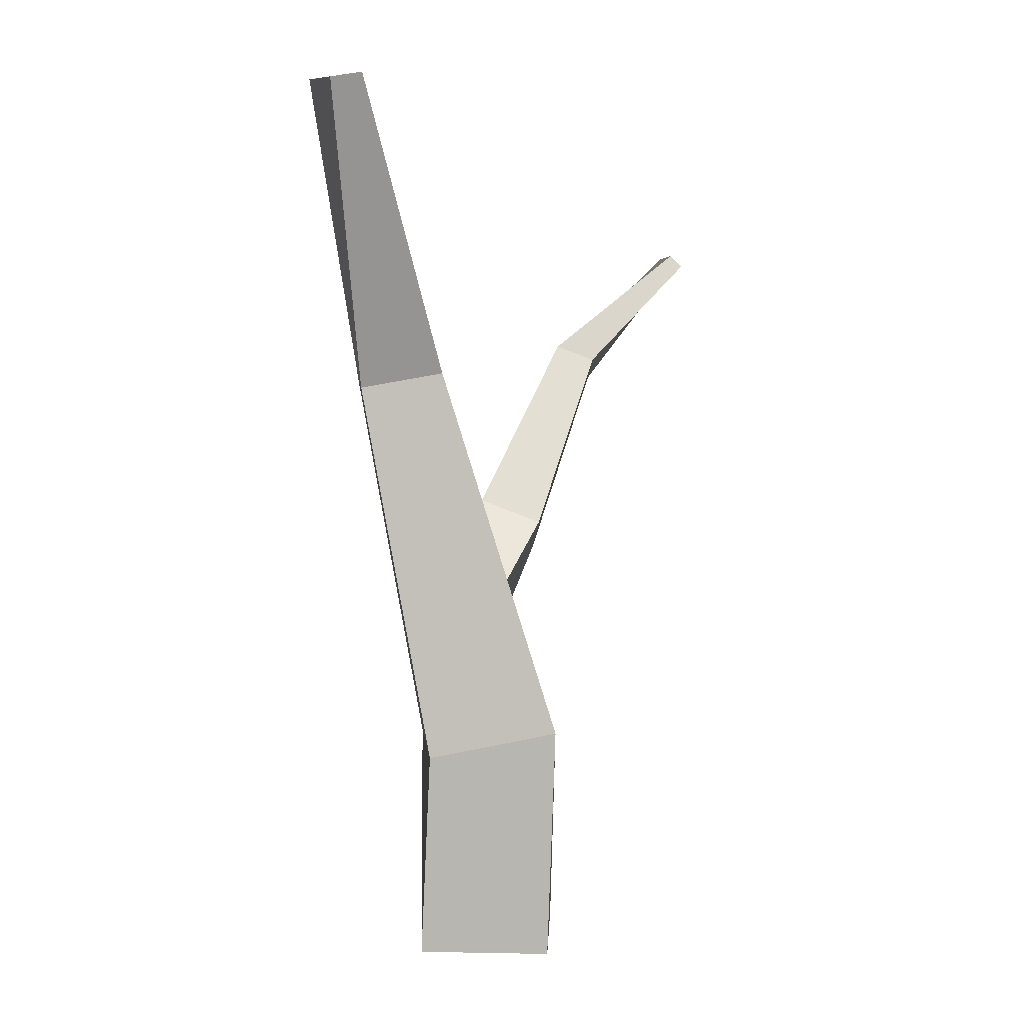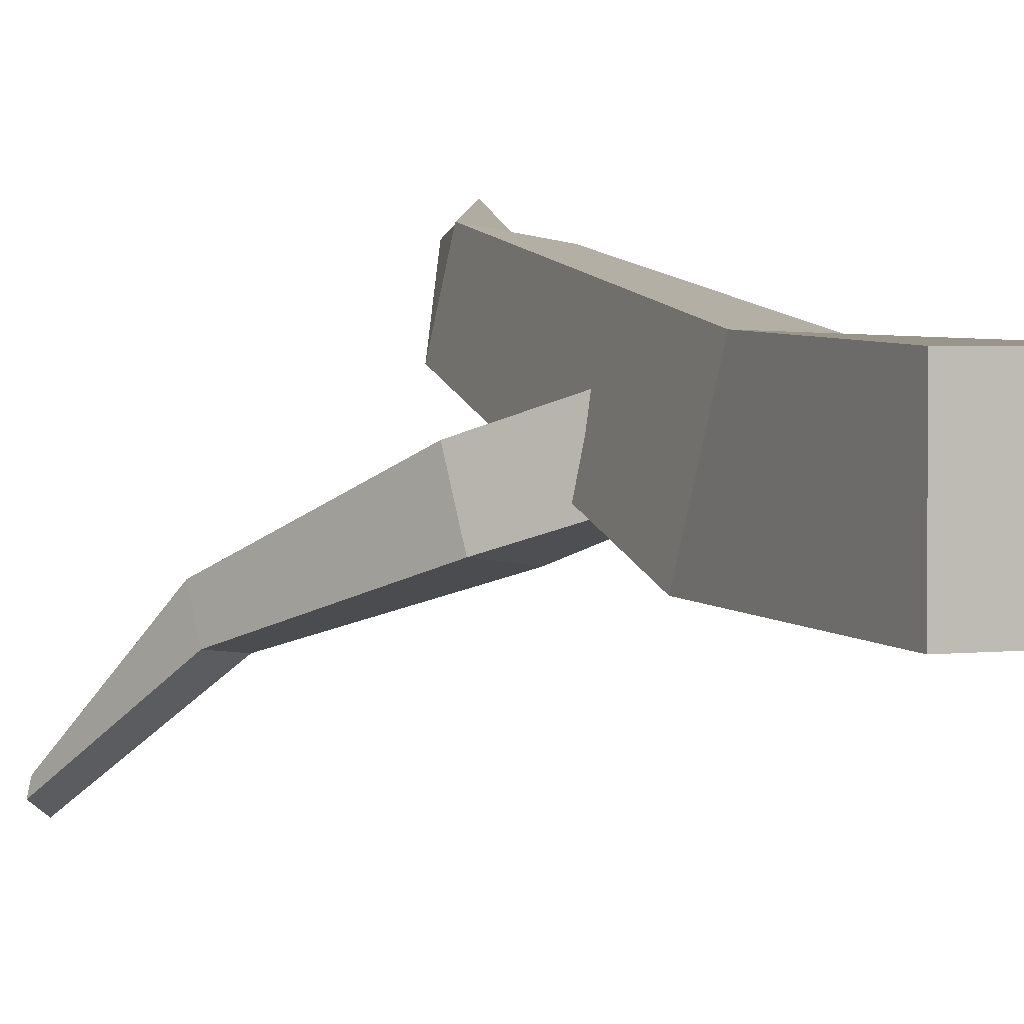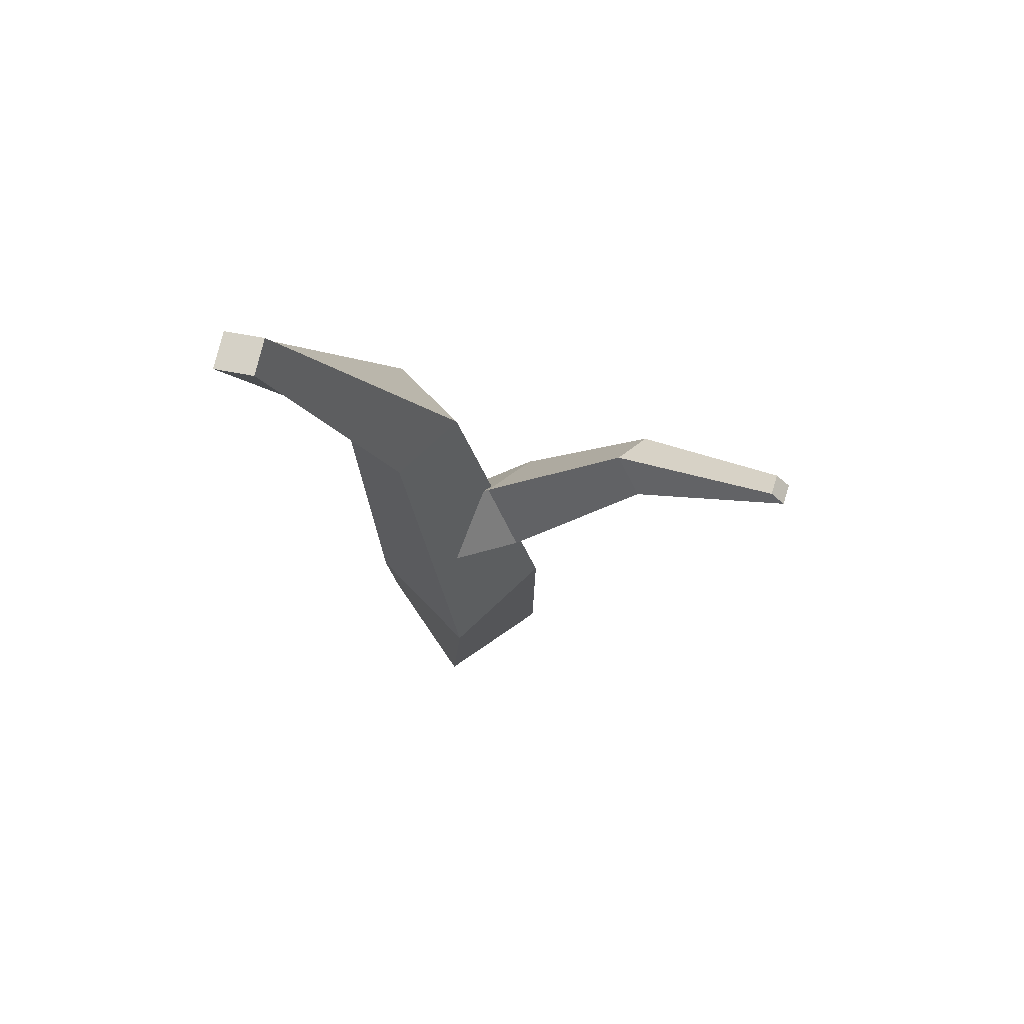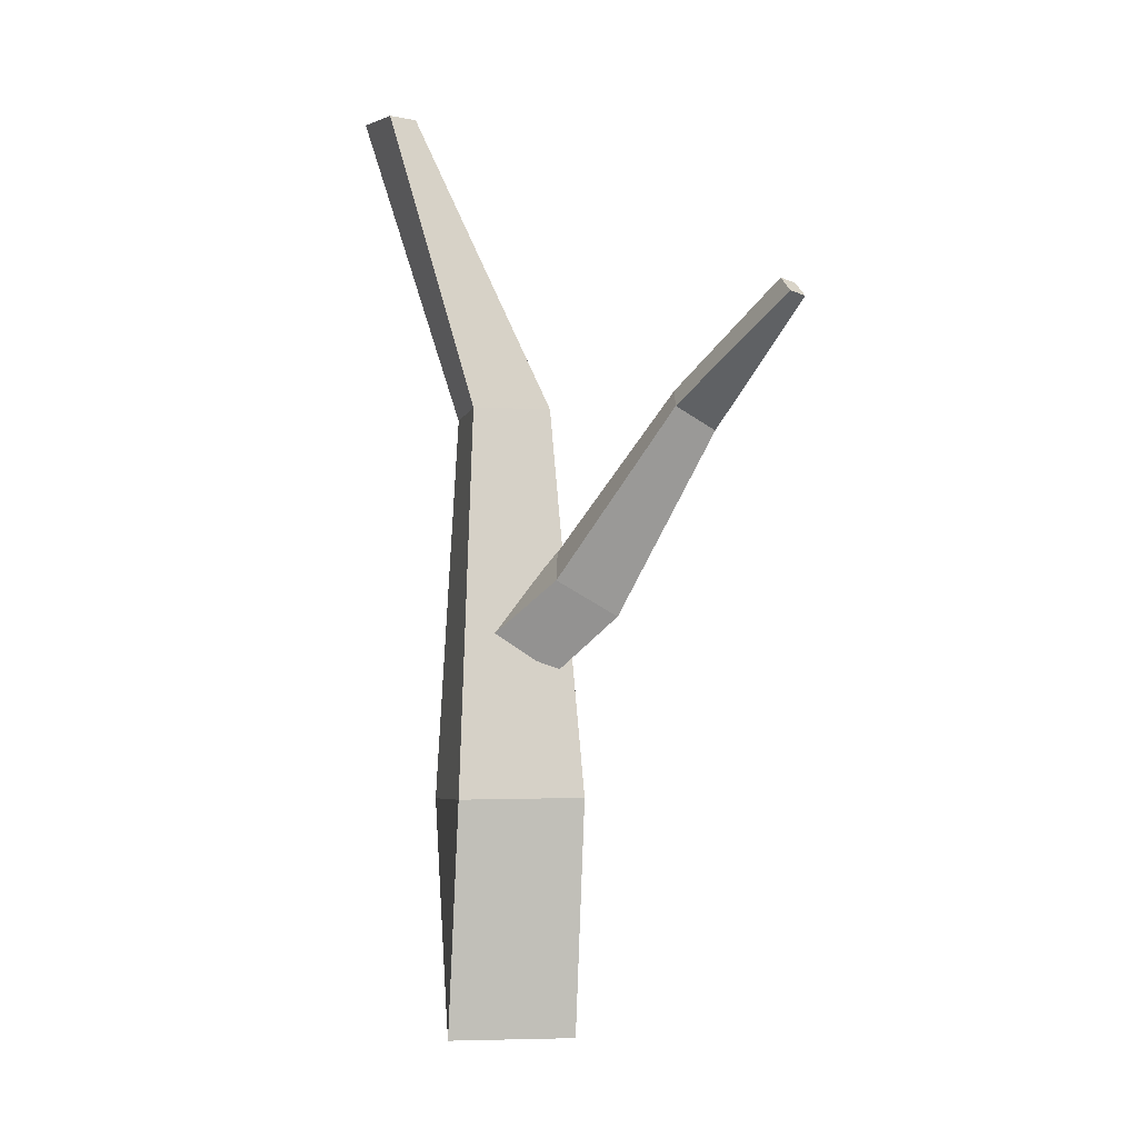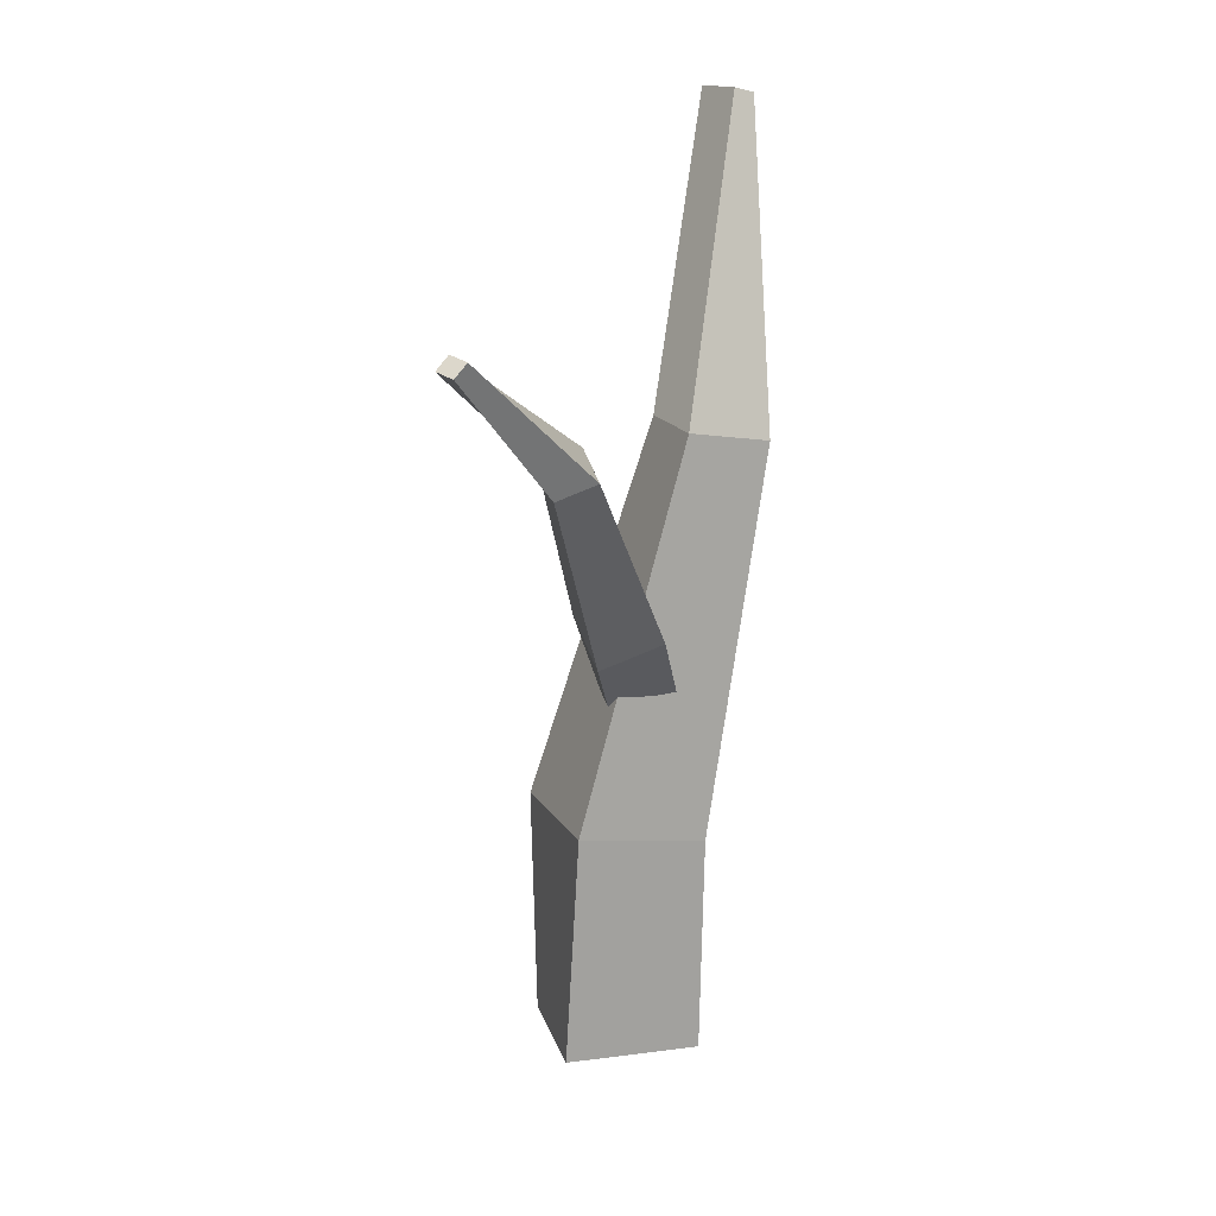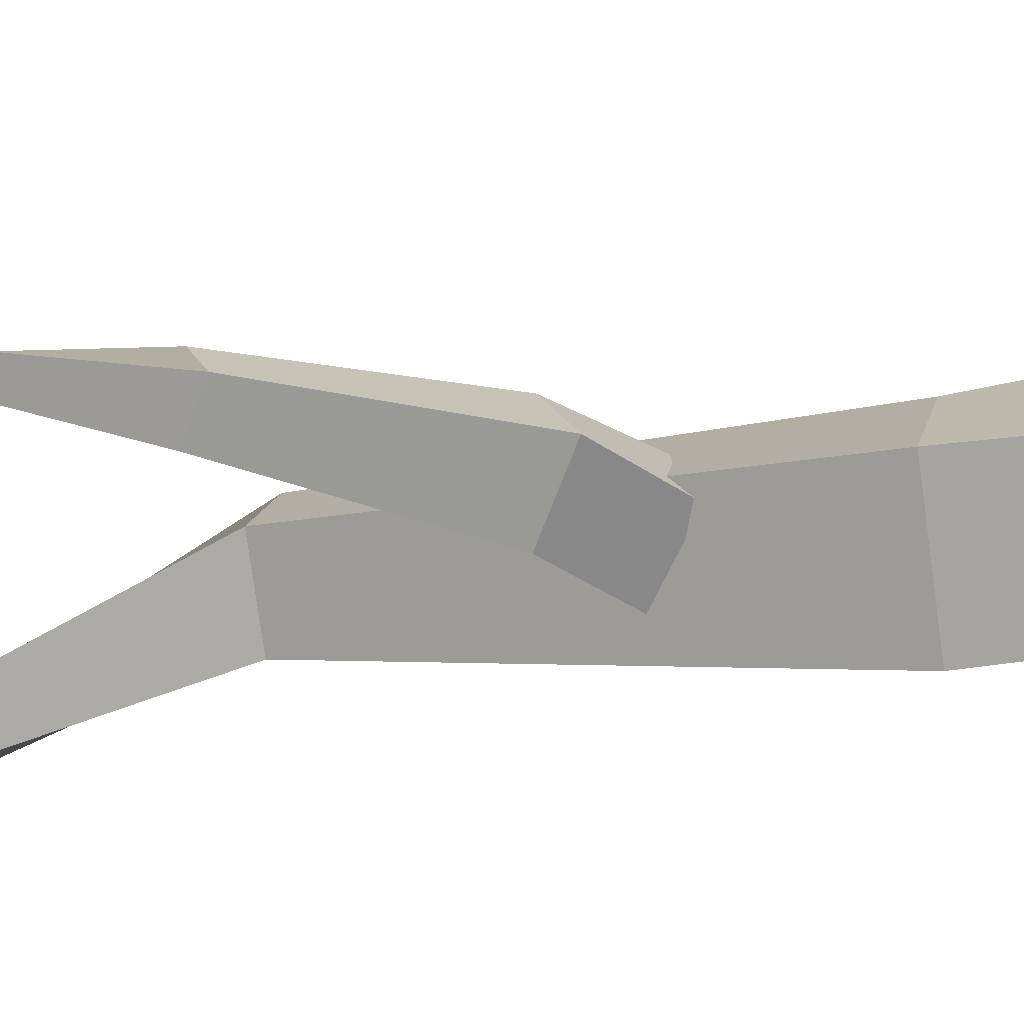
<metadata>
{"format":"obj","ext":"obj","renderer":"f3d","projection":"perspective","resolution":1024,"background":"white","views":[{"elev":8.8,"azim":92.6,"up":"+Y"},{"elev":2.6,"azim":-23.7,"up":"+Z"},{"elev":77.1,"azim":145.6,"up":"+Y"},{"elev":4.2,"azim":175.8,"up":"+Y"},{"elev":16.6,"azim":-104.5,"up":"+Y"},{"elev":-69.2,"azim":-80.5,"up":"+Z"}]}
</metadata>
<code>
o Cube.001
v -0.8395 2.289 -0.363
v -0.1472 1.611 -0.06702
v -0.3558 2.581 -0.4291
v 0.2673 2.001 -0.0823
v -0.8828 2.472 0.1309
v -0.2596 1.751 0.4304
v -0.3991 2.764 0.06484
v 0.1548 2.14 0.4152
v -1.224 3.925 -0.8825
v -1.251 4.041 -0.5701
v -1.53 3.74 -0.8408
v -1.557 3.856 -0.5284
v -1.939 4.742 -1.7
v -1.886 4.838 -1.598
v -2.064 4.709 -1.604
v -2.011 4.805 -1.502
v 0.4093 0.9062 -0.5983
v 0.4983 -1 -0.5361
v 0.5754 0.7288 0.446
v 0.4983 -1 0.5361
v -0.5754 0.8804 -0.446
v -0.4983 -1 -0.5361
v -0.4093 0.7029 0.5983
v -0.4983 -1 0.5361
v 0.3639 3.805 1.011
v -0.2588 3.789 1.107
v 0.2588 3.918 0.3501
v -0.3639 3.901 0.4464
v 1.121 6.251 1.124
v 0.9131 6.244 1.315
v 0.9175 6.301 0.9039
v 0.7092 6.294 1.095
f 1 5 12 11
f 4 3 7 8
f 8 7 5 6
f 6 2 4 8
f 2 1 3 4
f 6 5 1 2
f 11 12 16 15
f 7 3 9 10
f 5 7 10 12
f 3 1 11 9
f 15 16 14 13
f 9 11 15 13
f 12 10 14 16
f 10 9 13 14
f 17 21 28 27
f 20 19 23 24
f 24 23 21 22
f 22 18 20 24
f 18 17 19 20
f 22 21 17 18
f 27 28 32 31
f 23 19 25 26
f 21 23 26 28
f 19 17 27 25
f 31 32 30 29
f 25 27 31 29
f 28 26 30 32
f 26 25 29 30

</code>
